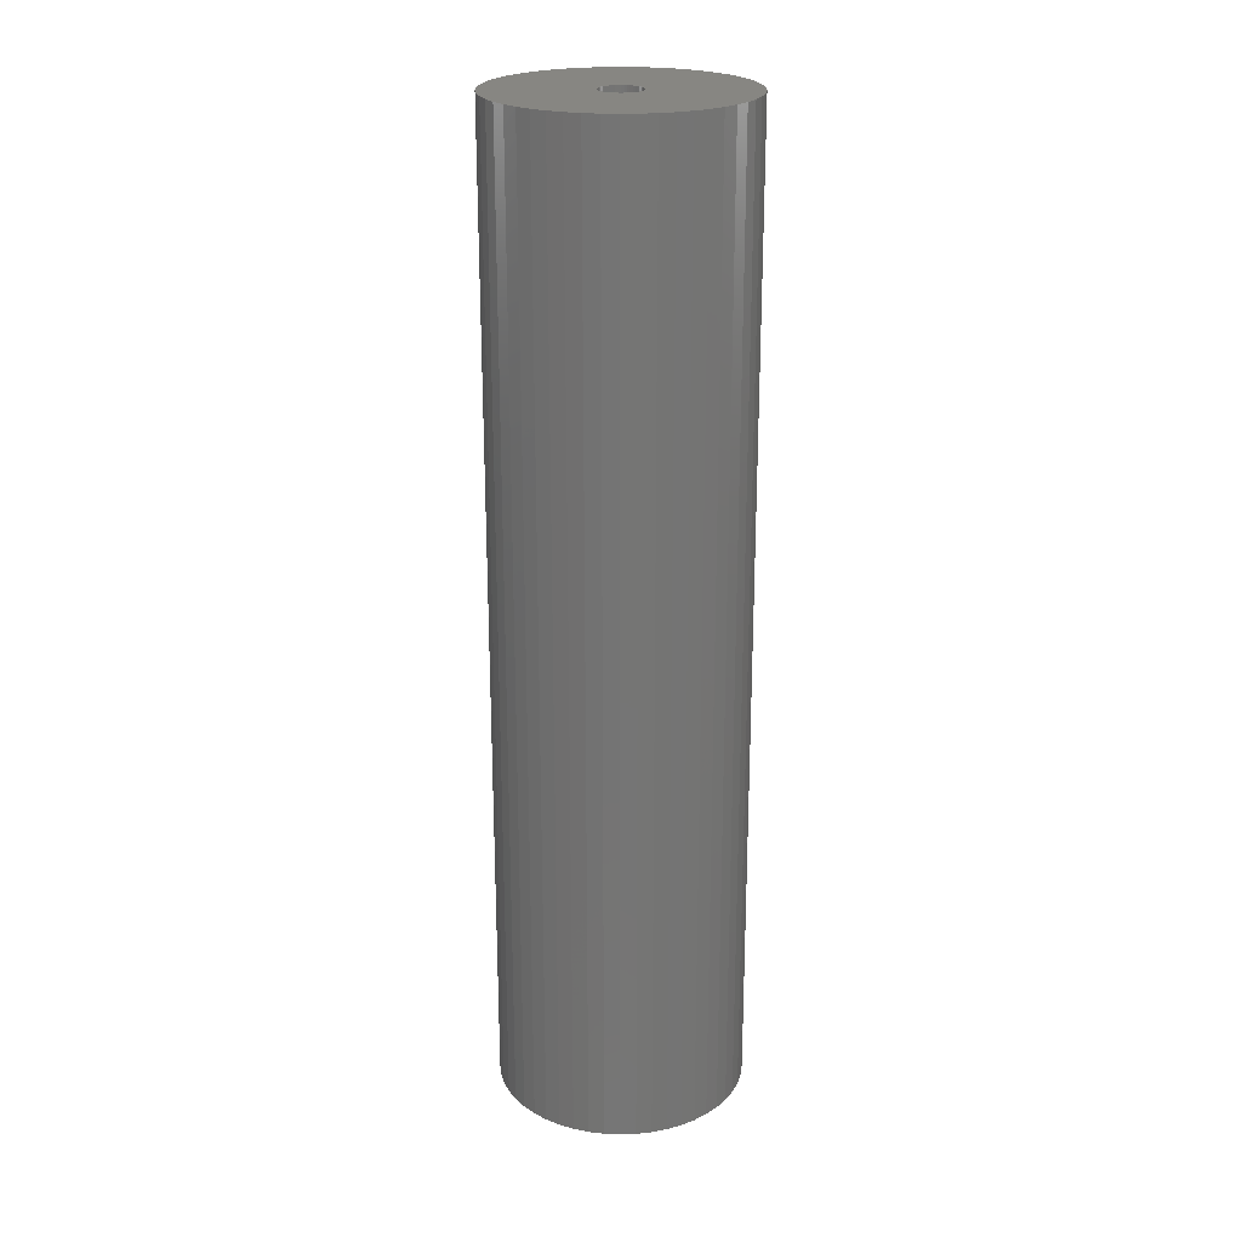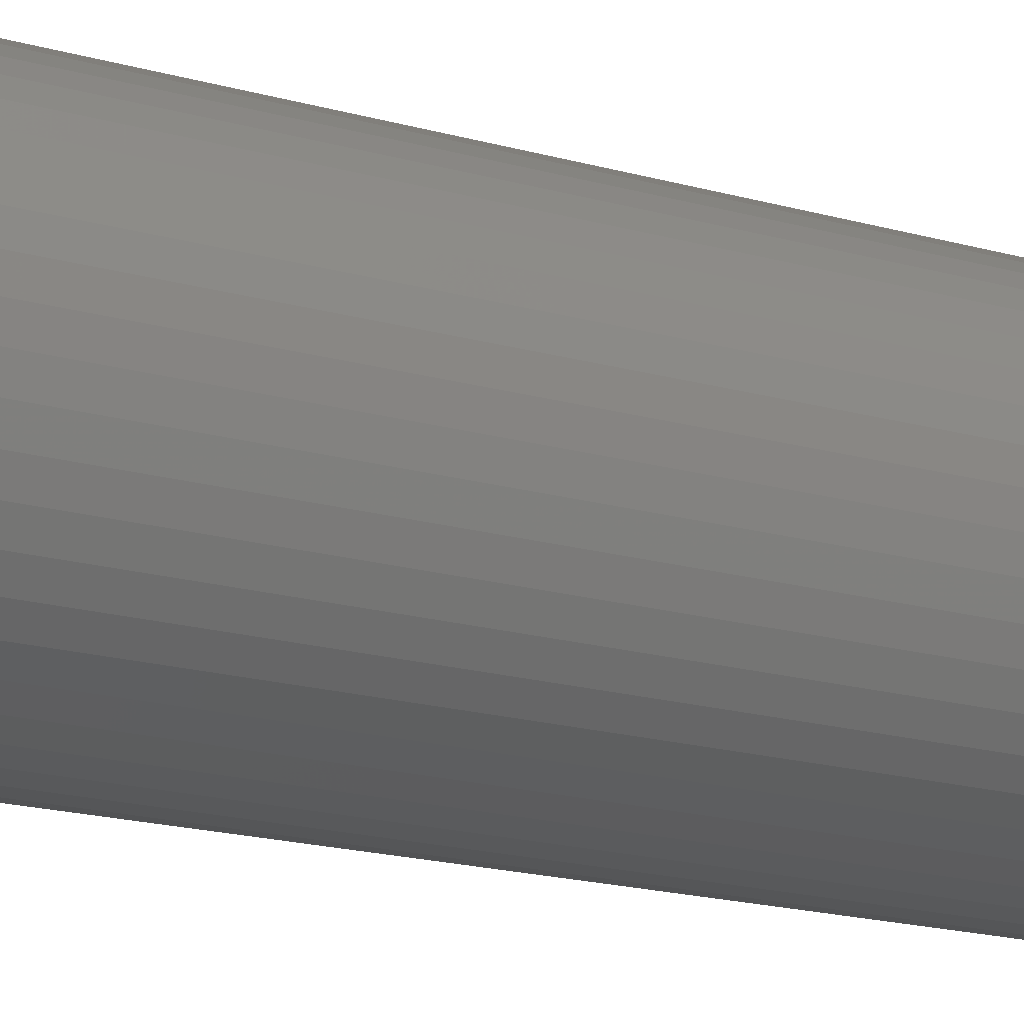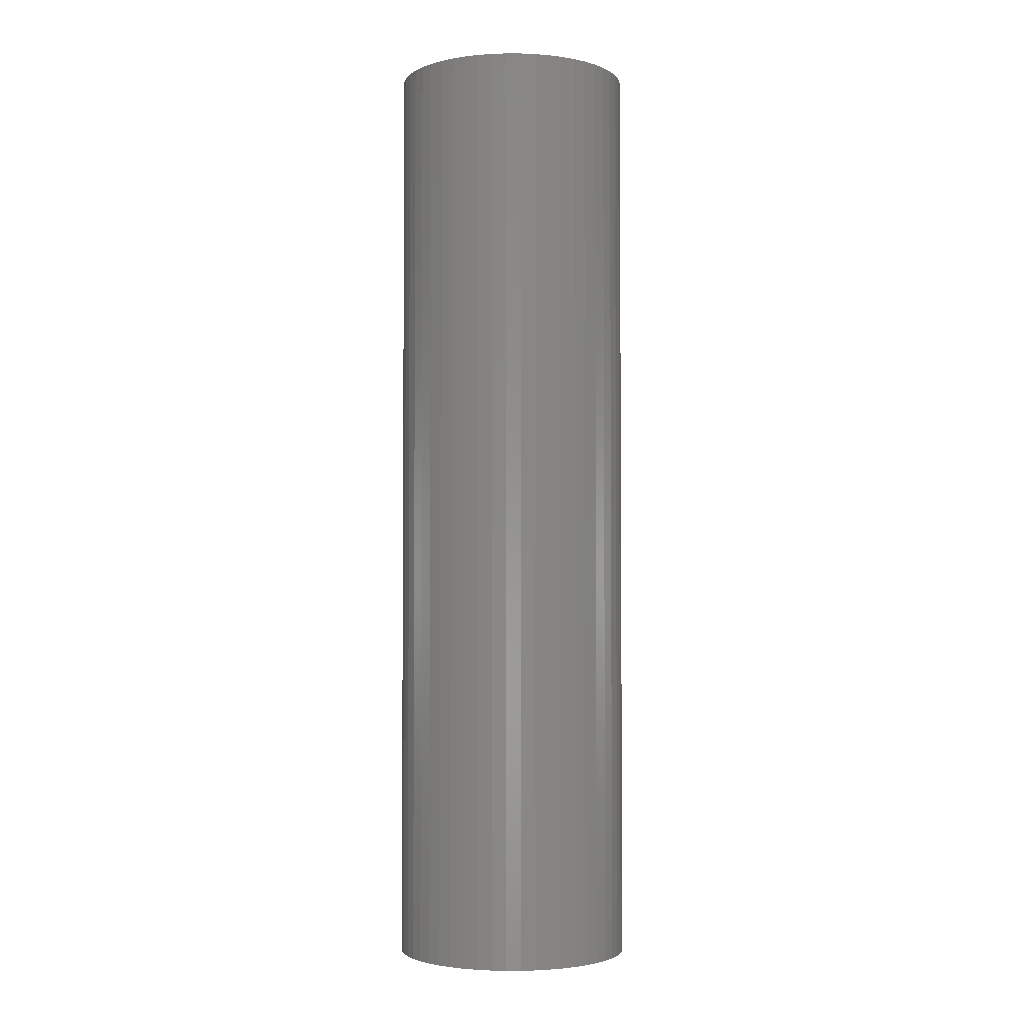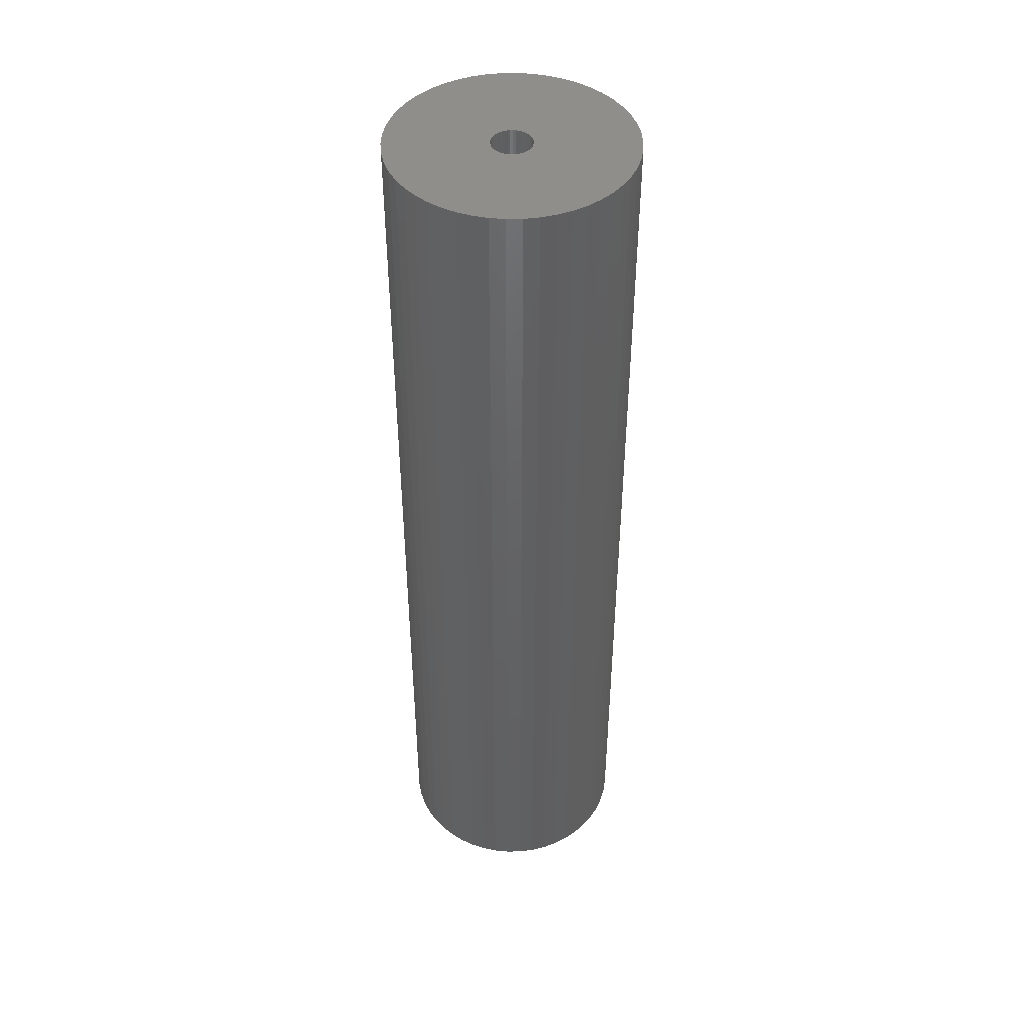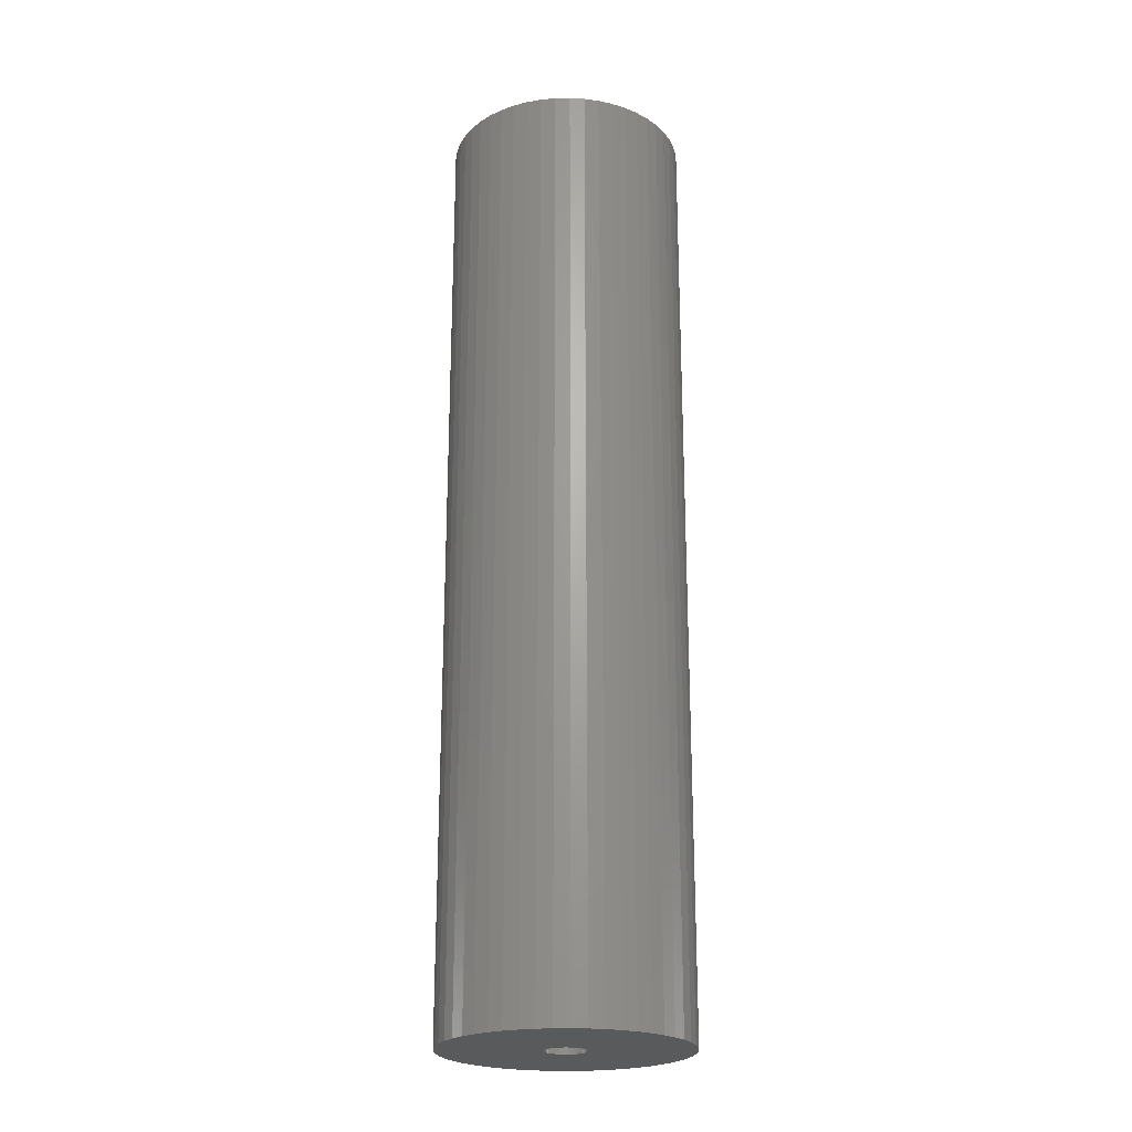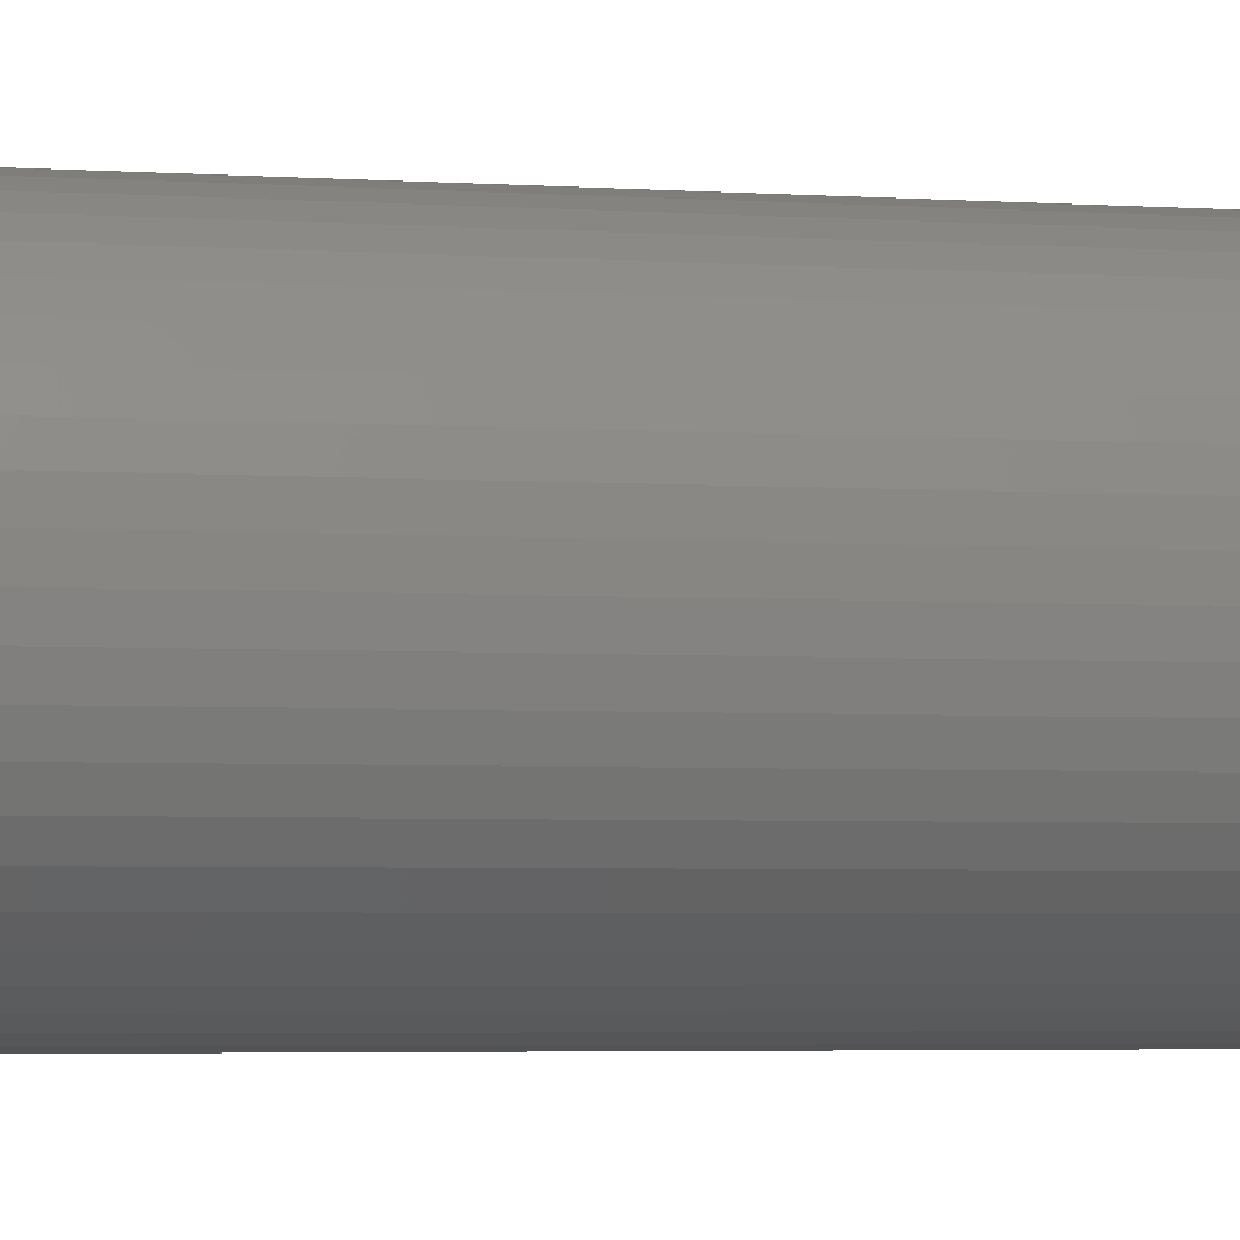
<metadata>
{"format":"stl","ext":"stl","renderer":"f3d","projection":"perspective","resolution":1024,"background":"white","views":[{"elev":22.9,"azim":97.6,"up":"+Z"},{"elev":-15.1,"azim":-123.7,"up":"+Y"},{"elev":-2.8,"azim":-0.8,"up":"+Z"},{"elev":44.7,"azim":78.1,"up":"+Z"},{"elev":-22.9,"azim":-99.1,"up":"+Z"},{"elev":-2.8,"azim":72.7,"up":"+Y"}]}
</metadata>
<code>
# stl→obj: 200 verts, 400 faces
v 12 0 47.5
v 11.91 1.504 -47.5
v 11.91 1.504 47.5
v 12 0 -47.5
v -12 0 -47.5
v -11.91 1.504 47.5
v -11.91 1.504 -47.5
v -12 0 47.5
v 0.7535 11.98 -47.5
v -0.7535 11.98 47.5
v 0.7535 11.98 47.5
v -0.7535 11.98 -47.5
v -0.7535 -11.98 -47.5
v 0.7535 -11.98 47.5
v -0.7535 -11.98 47.5
v 0.7535 -11.98 -47.5
v 8.748 8.215 -47.5
v 7.649 9.246 47.5
v 8.748 8.215 47.5
v 7.649 9.246 -47.5
v -7.649 9.246 -47.5
v -8.748 8.215 47.5
v -7.649 9.246 47.5
v -8.748 8.215 -47.5
v -3.708 11.41 -47.5
v -5.109 10.86 47.5
v -3.708 11.41 47.5
v -5.109 10.86 -47.5
v 9.708 -7.053 47.5
v 10.52 -5.781 -47.5
v 10.52 -5.781 47.5
v 9.708 -7.053 -47.5
v 11.16 4.417 47.5
v 10.52 5.781 -47.5
v 10.52 5.781 47.5
v 11.16 4.417 -47.5
v 11.62 2.984 -47.5
v 11.62 2.984 47.5
v 9.708 7.053 -47.5
v 9.708 7.053 47.5
v 5.109 10.86 -47.5
v 3.708 11.41 47.5
v 5.109 10.86 47.5
v 3.708 11.41 -47.5
v 2.249 11.79 47.5
v 2.249 11.79 -47.5
v 6.43 10.13 -47.5
v 6.43 10.13 47.5
v -11.16 4.417 -47.5
v -10.52 5.781 47.5
v -10.52 5.781 -47.5
v -11.16 4.417 47.5
v -9.708 7.053 -47.5
v -9.708 7.053 47.5
v -11.62 2.984 -47.5
v -11.62 2.984 47.5
v -2.249 11.79 47.5
v -2.249 11.79 -47.5
v 2.249 -11.79 47.5
v 2.249 -11.79 -47.5
v 2 0 47.5
v 1.984 0.2507 47.5
v 11.91 -1.504 47.5
v 1.937 0.4974 47.5
v 1.984 -0.2507 47.5
v 1.86 0.7362 47.5
v 11.62 -2.984 47.5
v 1.753 0.9635 47.5
v 1.937 -0.4974 47.5
v 1.618 1.176 47.5
v 11.16 -4.417 47.5
v 1.458 1.369 47.5
v 1.86 -0.7362 47.5
v 1.275 1.541 47.5
v 1.072 1.689 47.5
v 1.753 -0.9635 47.5
v 0.8516 1.81 47.5
v 0.618 1.902 47.5
v 1.618 -1.176 47.5
v 8.748 -8.215 47.5
v 0.3748 1.965 47.5
v 0.1256 1.996 47.5
v -0.1256 1.996 47.5
v -0.3748 1.965 47.5
v -0.618 1.902 47.5
v -0.8516 1.81 47.5
v -1.072 1.689 47.5
v -6.43 10.13 47.5
v -1.275 1.541 47.5
v -1.458 1.369 47.5
v -1.618 1.176 47.5
v 1.458 -1.369 47.5
v 7.649 -9.246 47.5
v 1.275 -1.541 47.5
v 6.43 -10.13 47.5
v 1.072 -1.689 47.5
v 5.109 -10.86 47.5
v 0.8516 -1.81 47.5
v 3.708 -11.41 47.5
v 0.618 -1.902 47.5
v 0.3748 -1.965 47.5
v 0.1256 -1.996 47.5
v -0.1256 -1.996 47.5
v -0.3748 -1.965 47.5
v -2.249 -11.79 47.5
v -0.618 -1.902 47.5
v -3.708 -11.41 47.5
v -0.8516 -1.81 47.5
v -5.109 -10.86 47.5
v -1.072 -1.689 47.5
v -6.43 -10.13 47.5
v -1.275 -1.541 47.5
v -7.649 -9.246 47.5
v -1.458 -1.369 47.5
v -8.748 -8.215 47.5
v -1.618 -1.176 47.5
v -9.708 -7.053 47.5
v -1.753 -0.9635 47.5
v -10.52 -5.781 47.5
v -1.86 -0.7362 47.5
v -11.16 -4.417 47.5
v -1.937 -0.4974 47.5
v -11.62 -2.984 47.5
v -1.984 -0.2507 47.5
v -11.91 -1.504 47.5
v -2 0 47.5
v -1.753 0.9635 47.5
v -1.86 0.7362 47.5
v -1.937 0.4974 47.5
v -1.984 0.2507 47.5
v -6.43 10.13 -47.5
v 11.91 -1.504 -47.5
v 8.748 -8.215 -47.5
v 11.62 -2.984 -47.5
v 11.16 -4.417 -47.5
v -8.748 -8.215 -47.5
v -7.649 -9.246 -47.5
v -10.52 -5.781 -47.5
v -11.16 -4.417 -47.5
v -9.708 -7.053 -47.5
v 2 0 -47.5
v 1.984 -0.2507 -47.5
v 1.937 -0.4974 -47.5
v 1.984 0.2507 -47.5
v 1.86 -0.7362 -47.5
v 1.753 -0.9635 -47.5
v 1.937 0.4974 -47.5
v 1.618 -1.176 -47.5
v 1.458 -1.369 -47.5
v 7.649 -9.246 -47.5
v 1.86 0.7362 -47.5
v 1.275 -1.541 -47.5
v 6.43 -10.13 -47.5
v 1.072 -1.689 -47.5
v 5.109 -10.86 -47.5
v 1.753 0.9635 -47.5
v 0.8516 -1.81 -47.5
v 3.708 -11.41 -47.5
v 0.618 -1.902 -47.5
v 1.618 1.176 -47.5
v 0.3748 -1.965 -47.5
v 0.1256 -1.996 -47.5
v -0.1256 -1.996 -47.5
v -0.3748 -1.965 -47.5
v -2.249 -11.79 -47.5
v -0.618 -1.902 -47.5
v -3.708 -11.41 -47.5
v -0.8516 -1.81 -47.5
v -5.109 -10.86 -47.5
v -1.072 -1.689 -47.5
v -6.43 -10.13 -47.5
v -1.275 -1.541 -47.5
v -1.458 -1.369 -47.5
v -1.618 -1.176 -47.5
v 1.458 1.369 -47.5
v 1.275 1.541 -47.5
v 1.072 1.689 -47.5
v 0.8516 1.81 -47.5
v 0.618 1.902 -47.5
v 0.3748 1.965 -47.5
v 0.1256 1.996 -47.5
v -0.1256 1.996 -47.5
v -0.3748 1.965 -47.5
v -0.618 1.902 -47.5
v -0.8516 1.81 -47.5
v -1.072 1.689 -47.5
v -1.275 1.541 -47.5
v -1.458 1.369 -47.5
v -1.618 1.176 -47.5
v -1.753 0.9635 -47.5
v -1.86 0.7362 -47.5
v -1.937 0.4974 -47.5
v -1.984 0.2507 -47.5
v -2 0 -47.5
v -1.753 -0.9635 -47.5
v -1.86 -0.7362 -47.5
v -1.937 -0.4974 -47.5
v -11.62 -2.984 -47.5
v -1.984 -0.2507 -47.5
v -11.91 -1.504 -47.5
f 1 2 3
f 2 1 4
f 5 6 7
f 6 5 8
f 9 10 11
f 10 9 12
f 13 14 15
f 14 13 16
f 17 18 19
f 18 17 20
f 21 22 23
f 22 21 24
f 25 26 27
f 26 25 28
f 29 30 31
f 30 29 32
f 33 34 35
f 34 33 36
f 3 37 38
f 37 3 2
f 35 39 40
f 39 35 34
f 41 42 43
f 42 41 44
f 44 45 42
f 45 44 46
f 47 43 48
f 43 47 41
f 49 50 51
f 50 49 52
f 53 22 24
f 22 53 54
f 55 52 49
f 52 55 56
f 12 57 10
f 57 12 58
f 16 59 14
f 59 16 60
f 38 36 33
f 36 38 37
f 40 17 19
f 17 40 39
f 46 11 45
f 11 46 9
f 20 48 18
f 48 20 47
f 51 54 53
f 54 51 50
f 7 56 55
f 56 7 6
f 61 1 3
f 62 3 38
f 1 61 63
f 64 38 33
f 65 63 61
f 66 33 35
f 63 65 67
f 68 35 40
f 69 67 65
f 70 40 19
f 67 69 71
f 72 19 18
f 73 71 69
f 74 18 48
f 71 73 31
f 75 48 43
f 76 31 73
f 77 43 42
f 31 76 29
f 78 42 45
f 79 29 76
f 29 79 80
f 3 62 61
f 38 64 62
f 33 66 64
f 35 68 66
f 40 70 68
f 19 72 70
f 18 74 72
f 48 75 74
f 43 77 75
f 81 45 11
f 42 78 77
f 45 81 78
f 11 82 81
f 11 83 82
f 10 83 11
f 83 10 84
f 57 84 10
f 84 57 85
f 27 85 57
f 85 27 86
f 26 86 27
f 86 26 87
f 88 87 26
f 87 88 89
f 23 89 88
f 89 23 90
f 90 22 91
f 22 90 23
f 92 80 79
f 80 92 93
f 94 93 92
f 93 94 95
f 96 95 94
f 95 96 97
f 98 97 96
f 97 98 99
f 100 99 98
f 99 100 59
f 101 59 100
f 59 101 14
f 102 14 101
f 103 14 102
f 15 103 104
f 105 104 106
f 103 15 14
f 107 106 108
f 109 108 110
f 111 110 112
f 113 112 114
f 115 114 116
f 117 116 118
f 119 118 120
f 121 120 122
f 123 122 124
f 104 105 15
f 125 124 126
f 54 91 22
f 91 54 127
f 106 107 105
f 50 127 54
f 108 109 107
f 127 50 128
f 110 111 109
f 52 128 50
f 112 113 111
f 128 52 129
f 114 115 113
f 56 129 52
f 116 117 115
f 129 56 130
f 118 119 117
f 6 130 56
f 120 121 119
f 130 6 126
f 122 123 121
f 8 126 6
f 124 125 123
f 126 8 125
f 28 88 26
f 88 28 131
f 131 23 88
f 23 131 21
f 58 27 57
f 27 58 25
f 63 4 1
f 4 63 132
f 80 32 29
f 32 80 133
f 71 134 67
f 134 71 135
f 67 132 63
f 132 67 134
f 136 113 115
f 113 136 137
f 138 121 139
f 121 138 119
f 136 117 140
f 117 136 115
f 141 4 132
f 142 132 134
f 4 141 2
f 143 134 135
f 144 2 141
f 145 135 30
f 2 144 37
f 146 30 32
f 147 37 144
f 148 32 133
f 37 147 36
f 149 133 150
f 151 36 147
f 152 150 153
f 36 151 34
f 154 153 155
f 156 34 151
f 157 155 158
f 34 156 39
f 159 158 60
f 160 39 156
f 39 160 17
f 132 142 141
f 134 143 142
f 135 145 143
f 30 146 145
f 32 148 146
f 133 149 148
f 150 152 149
f 153 154 152
f 155 157 154
f 161 60 16
f 158 159 157
f 60 161 159
f 16 162 161
f 16 163 162
f 13 163 16
f 163 13 164
f 165 164 13
f 164 165 166
f 167 166 165
f 166 167 168
f 169 168 167
f 168 169 170
f 171 170 169
f 170 171 172
f 137 172 171
f 172 137 173
f 173 136 174
f 136 173 137
f 175 17 160
f 17 175 20
f 176 20 175
f 20 176 47
f 177 47 176
f 47 177 41
f 178 41 177
f 41 178 44
f 179 44 178
f 44 179 46
f 180 46 179
f 46 180 9
f 181 9 180
f 182 9 181
f 12 182 183
f 58 183 184
f 182 12 9
f 25 184 185
f 28 185 186
f 131 186 187
f 21 187 188
f 24 188 189
f 53 189 190
f 51 190 191
f 49 191 192
f 55 192 193
f 183 58 12
f 7 193 194
f 140 174 136
f 174 140 195
f 184 25 58
f 138 195 140
f 185 28 25
f 195 138 196
f 186 131 28
f 139 196 138
f 187 21 131
f 196 139 197
f 188 24 21
f 198 197 139
f 189 53 24
f 197 198 199
f 190 51 53
f 200 199 198
f 191 49 51
f 199 200 194
f 192 55 49
f 5 194 200
f 193 7 55
f 194 5 7
f 155 95 97
f 95 155 153
f 150 80 93
f 80 150 133
f 31 135 71
f 135 31 30
f 169 107 109
f 107 169 167
f 139 123 198
f 123 139 121
f 158 97 99
f 97 158 155
f 60 99 59
f 99 60 158
f 165 15 105
f 15 165 13
f 137 111 113
f 111 137 171
f 171 109 111
f 109 171 169
f 140 119 138
f 119 140 117
f 198 125 200
f 125 198 123
f 200 8 5
f 8 200 125
f 153 93 95
f 93 153 150
f 167 105 107
f 105 167 165
f 141 62 144
f 62 141 61
f 126 193 130
f 193 126 194
f 182 82 83
f 82 182 181
f 162 103 102
f 103 162 163
f 176 72 74
f 72 176 175
f 188 89 90
f 89 188 187
f 185 85 86
f 85 185 184
f 151 68 156
f 68 151 66
f 144 64 147
f 64 144 62
f 179 77 78
f 77 179 178
f 177 74 75
f 74 177 176
f 128 190 127
f 190 128 191
f 129 191 128
f 191 129 192
f 186 86 87
f 86 186 185
f 184 84 85
f 84 184 183
f 161 102 101
f 102 161 162
f 147 66 151
f 66 147 64
f 160 72 175
f 72 160 70
f 156 70 160
f 70 156 68
f 180 78 81
f 78 180 179
f 181 81 82
f 81 181 180
f 178 75 77
f 75 178 177
f 127 189 91
f 189 127 190
f 91 188 90
f 188 91 189
f 130 192 129
f 192 130 193
f 187 87 89
f 87 187 186
f 183 83 84
f 83 183 182
f 143 65 142
f 65 143 69
f 172 114 112
f 114 172 173
f 118 196 120
f 196 118 195
f 116 195 118
f 195 116 174
f 154 98 96
f 98 154 157
f 149 79 148
f 79 149 92
f 146 73 145
f 73 146 76
f 142 61 141
f 61 142 65
f 114 174 116
f 174 114 173
f 120 197 122
f 197 120 196
f 124 194 126
f 194 124 199
f 152 96 94
f 96 152 154
f 157 100 98
f 100 157 159
f 159 101 100
f 101 159 161
f 148 76 146
f 76 148 79
f 145 69 143
f 69 145 73
f 164 106 104
f 106 164 166
f 122 199 124
f 199 122 197
f 149 94 92
f 94 149 152
f 168 110 108
f 110 168 170
f 163 104 103
f 104 163 164
f 166 108 106
f 108 166 168
f 170 112 110
f 112 170 172

</code>
